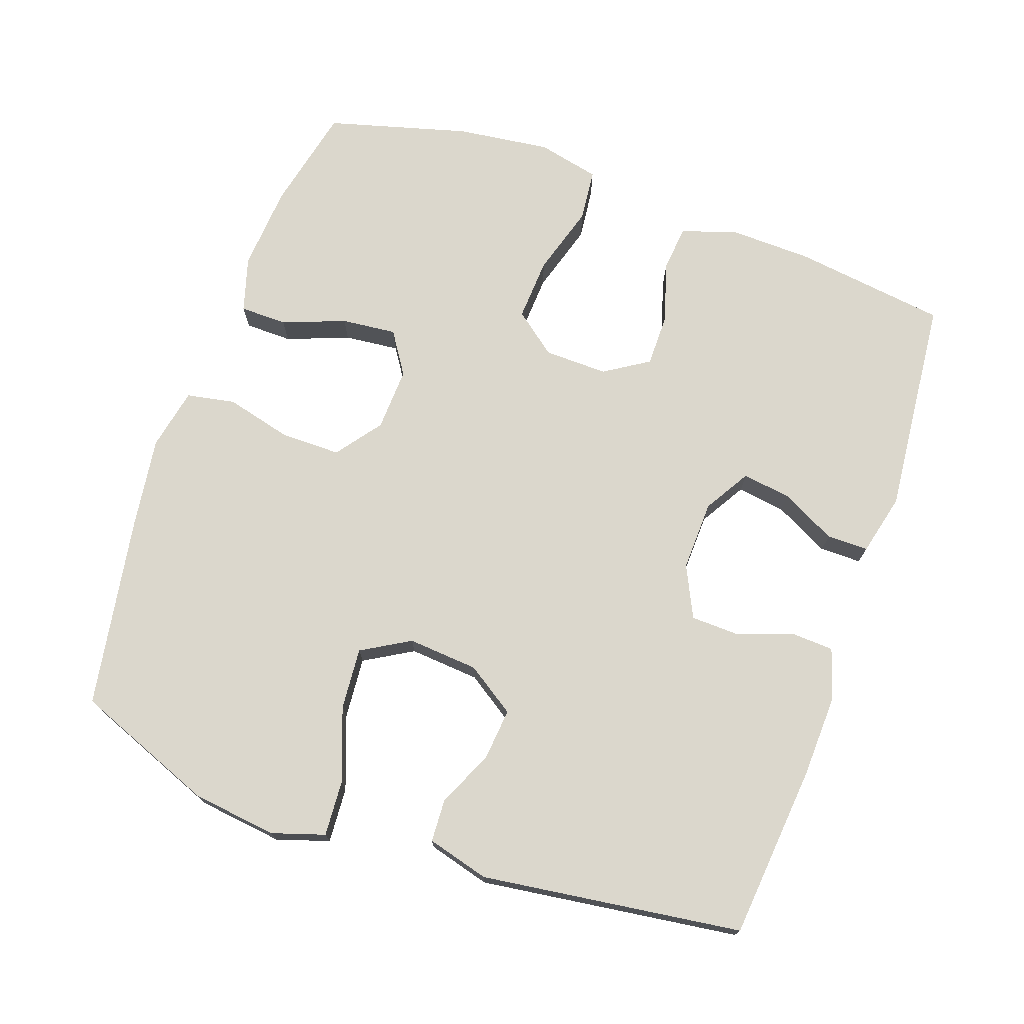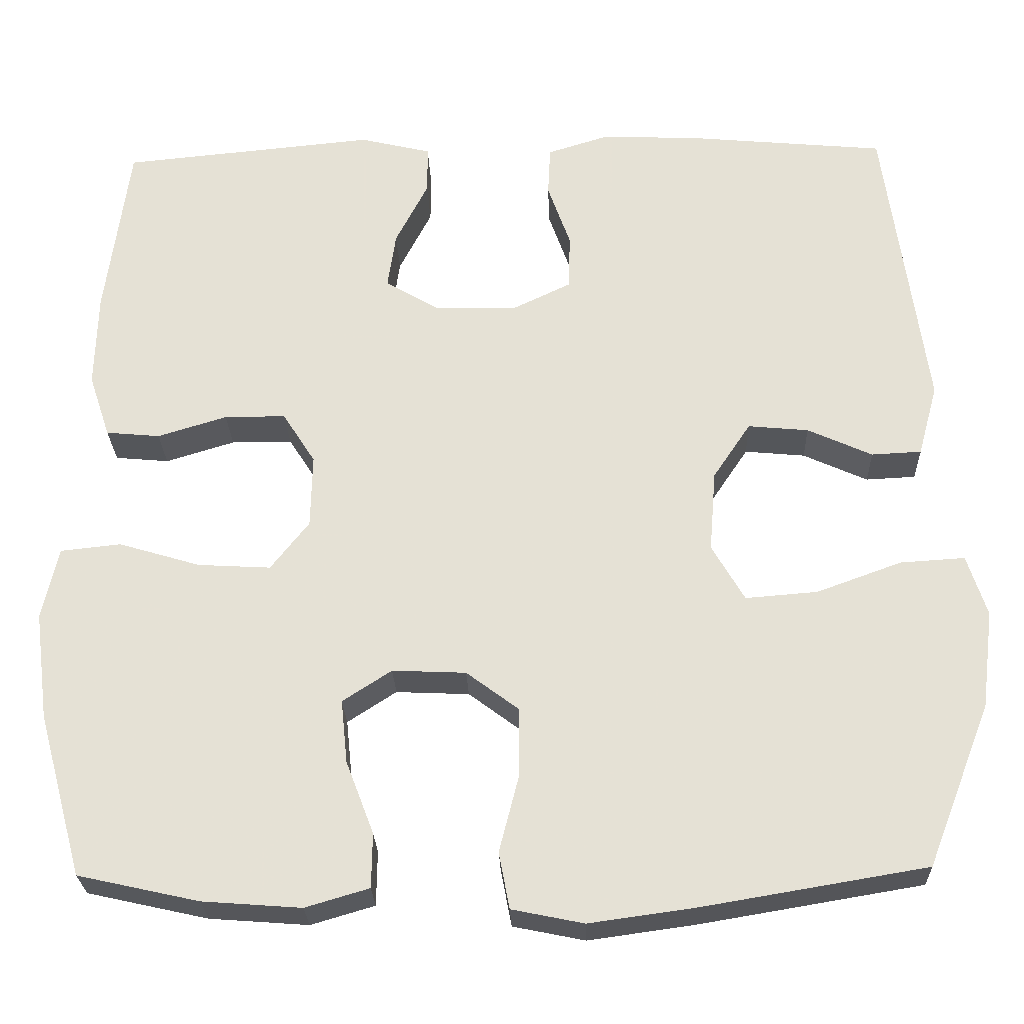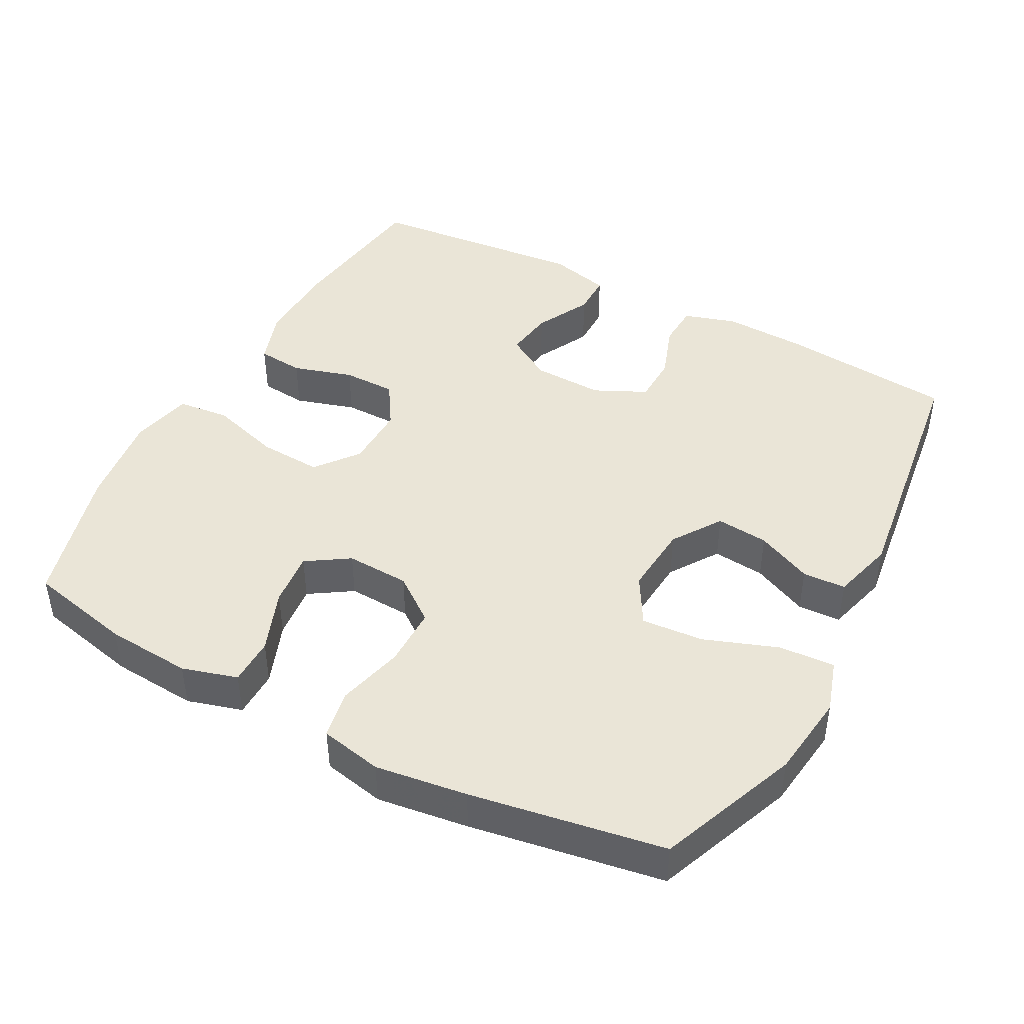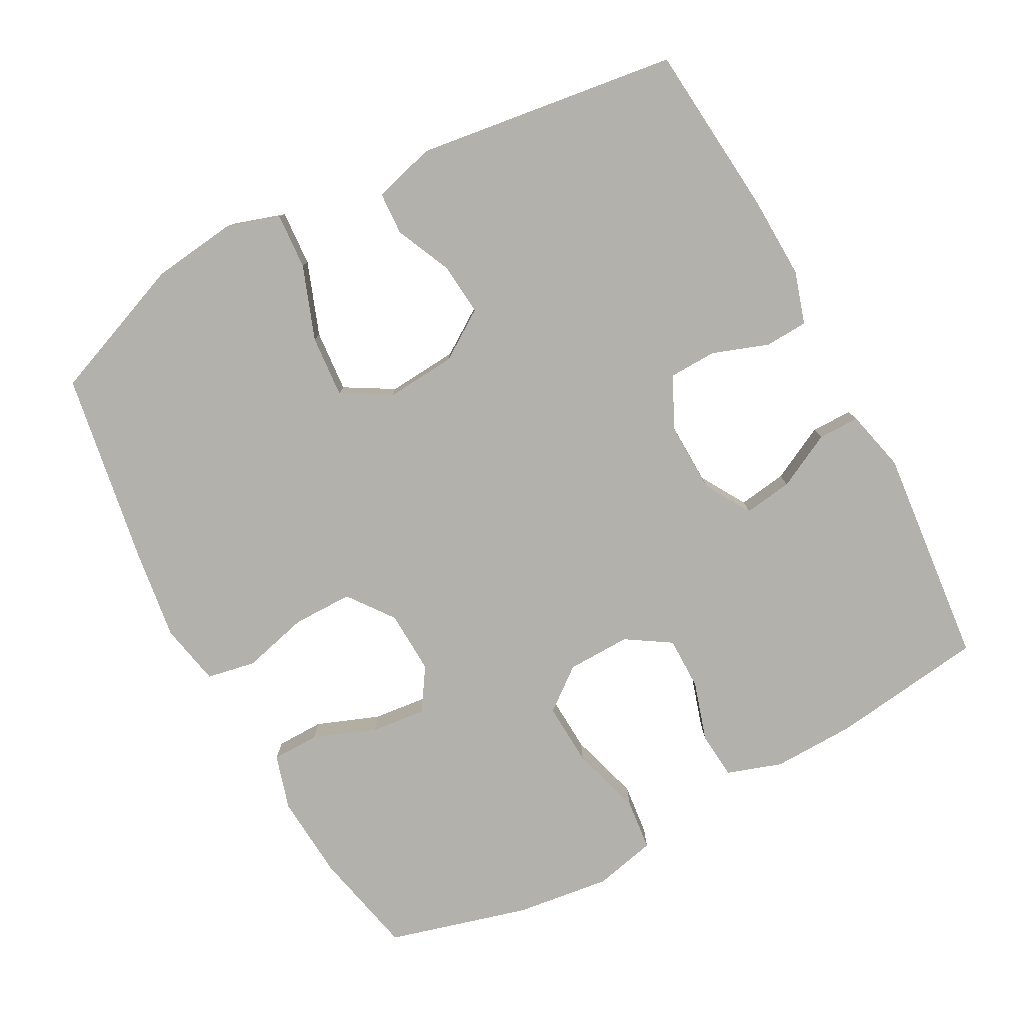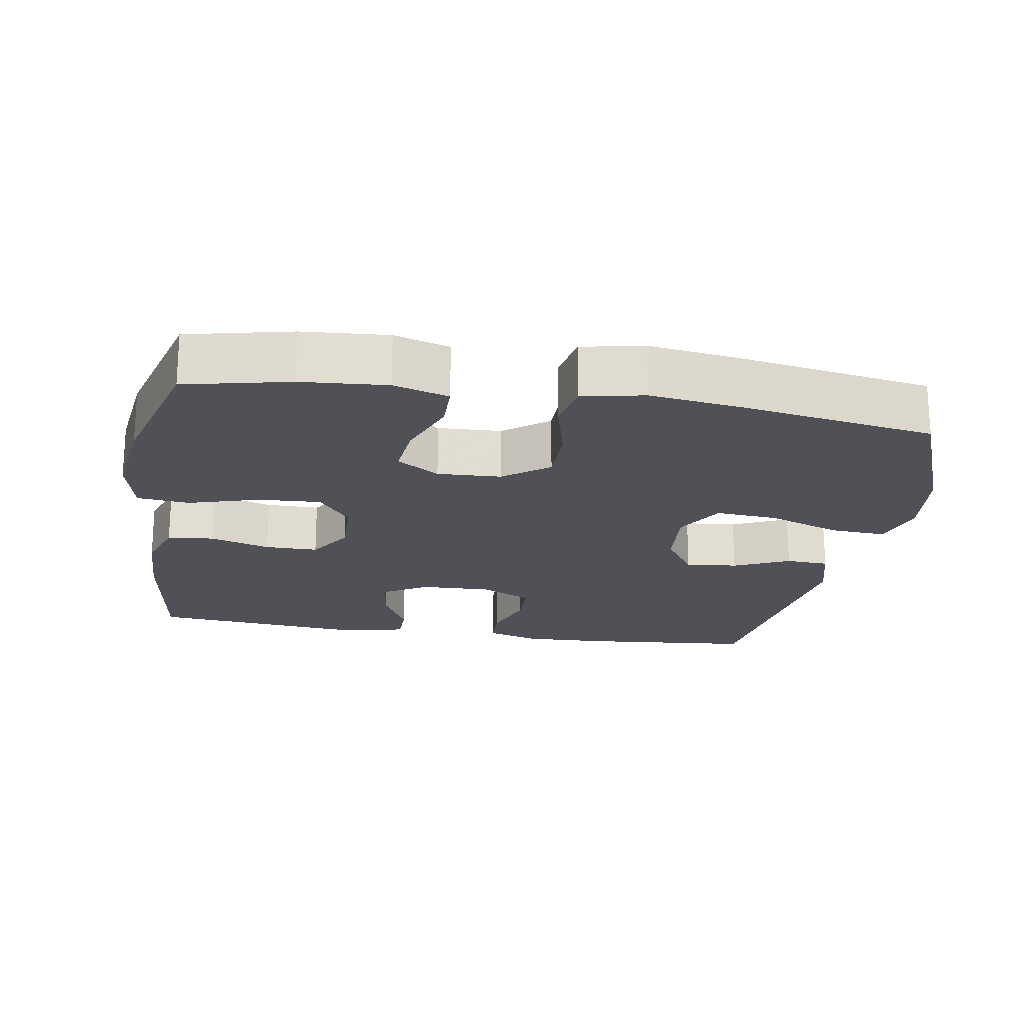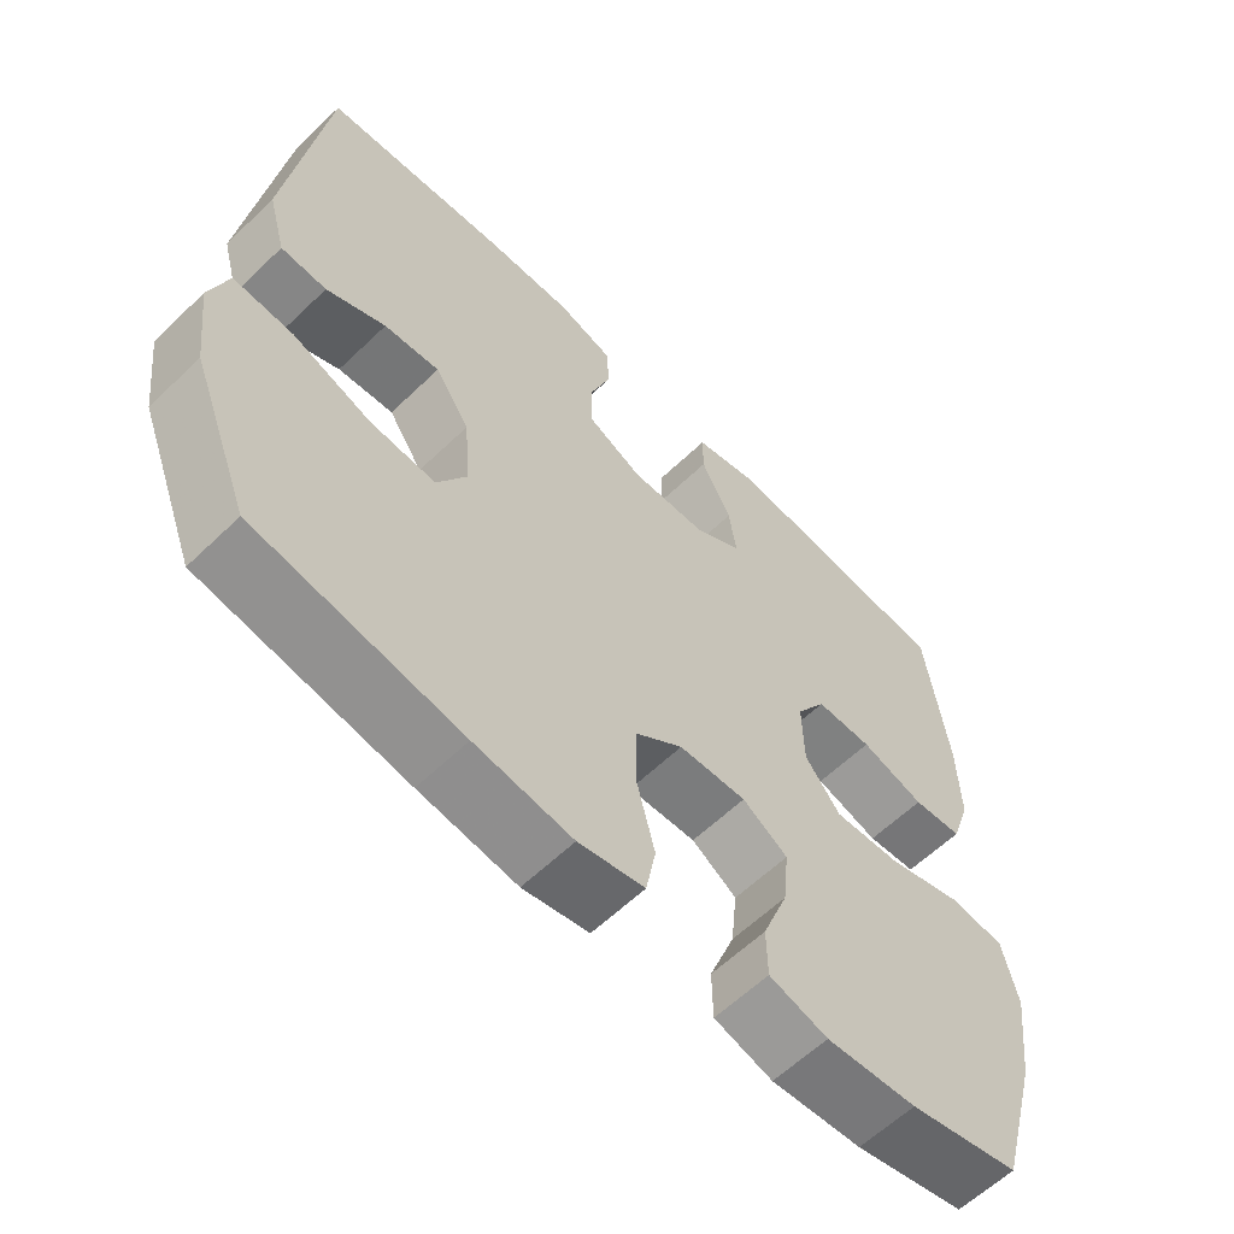
<metadata>
{"format":"obj","ext":"obj","renderer":"f3d","projection":"perspective","resolution":1024,"background":"white","views":[{"elev":73.3,"azim":-70.6,"up":"+Y"},{"elev":-26.0,"azim":-178.1,"up":"+Z"},{"elev":44.3,"azim":-151.8,"up":"+Y"},{"elev":-78.9,"azim":-61.8,"up":"+Y"},{"elev":-20.3,"azim":170.6,"up":"+Y"},{"elev":-60.3,"azim":-45.5,"up":"+Z"}]}
</metadata>
<code>
v 0.5 0.07 -0.5
v 0.352 0.07 -0.533
v 0.231 0.07 -0.542
v 0.153 0.07 -0.519
v 0.152 0.07 -0.452
v 0.186 0.07 -0.363
v 0.194 0.07 -0.285
v 0.134 0.07 -0.246
v 0.044 0.07 -0.25
v -0.02 0.07 -0.298
v -0.02 0.07 -0.383
v 0.004 0.07 -0.477
v -0.009 0.07 -0.546
v -0.097 0.07 -0.564
v -0.227 0.07 -0.546
v -0.5 0.07 -0.5
v -0.578 0.07 -0.301
v -0.593 0.07 -0.181
v -0.569 0.07 -0.106
v -0.49 0.07 -0.111
v -0.386 0.07 -0.149
v -0.298 0.07 -0.156
v -0.258 0.07 -0.087
v -0.266 0.07 0.013
v -0.312 0.07 0.082
v -0.386 0.07 0.075
v -0.465 0.07 0.039
v -0.526 0.07 0.042
v -0.55 0.07 0.13
v -0.5 0.07 0.5
v -0.253 0.07 0.523
v -0.137 0.07 0.527
v -0.063 0.07 0.504
v -0.06 0.07 0.443
v -0.088 0.07 0.364
v -0.086 0.07 0.296
v -0.013 0.07 0.261
v 0.087 0.07 0.264
v 0.152 0.07 0.303
v 0.142 0.07 0.372
v 0.102 0.07 0.45
v 0.102 0.07 0.509
v 0.189 0.07 0.53
v 0.5 0.07 0.5
v 0.529 0.07 0.282
v 0.532 0.07 0.165
v 0.506 0.07 0.087
v 0.44 0.07 0.081
v 0.355 0.07 0.107
v 0.28 0.07 0.107
v 0.24 0.07 0.044
v 0.242 0.07 -0.046
v 0.289 0.07 -0.106
v 0.378 0.07 -0.101
v 0.478 0.07 -0.071
v 0.552 0.07 -0.079
v 0.572 0.07 -0.167
v 0.555 0.07 -0.3
v 0.5 0 -0.5
v 0.352 0 -0.533
v 0.231 0 -0.542
v 0.153 0 -0.519
v 0.152 0 -0.452
v 0.186 0 -0.363
v 0.194 0 -0.285
v 0.134 0 -0.246
v 0.044 0 -0.25
v -0.02 0 -0.298
v -0.02 0 -0.383
v 0.004 0 -0.477
v -0.009 0 -0.546
v -0.097 0 -0.564
v -0.227 0 -0.546
v -0.5 0 -0.5
v -0.578 0 -0.301
v -0.593 0 -0.181
v -0.569 0 -0.106
v -0.49 0 -0.111
v -0.386 0 -0.149
v -0.298 0 -0.156
v -0.258 0 -0.087
v -0.266 0 0.013
v -0.312 0 0.082
v -0.386 0 0.075
v -0.465 0 0.039
v -0.526 0 0.042
v -0.55 0 0.13
v -0.5 0 0.5
v -0.253 0 0.523
v -0.137 0 0.527
v -0.063 0 0.504
v -0.06 0 0.443
v -0.088 0 0.364
v -0.086 0 0.296
v -0.013 0 0.261
v 0.087 0 0.264
v 0.152 0 0.303
v 0.142 0 0.372
v 0.102 0 0.45
v 0.102 0 0.509
v 0.189 0 0.53
v 0.5 0 0.5
v 0.529 0 0.282
v 0.532 0 0.165
v 0.506 0 0.087
v 0.44 0 0.081
v 0.355 0 0.107
v 0.28 0 0.107
v 0.24 0 0.044
v 0.242 0 -0.046
v 0.289 0 -0.106
v 0.378 0 -0.101
v 0.478 0 -0.071
v 0.552 0 -0.079
v 0.572 0 -0.167
v 0.555 0 -0.3
f 4 5 6
f 3 4 6
f 2 3 6
f 1 2 6
f 58 1 6
f 57 58 6
f 56 57 6
f 55 56 6
f 54 55 6
f 53 54 6 7
f 52 53 7 8
f 51 52 8 9
f 50 51 9 10
f 47 48 49
f 46 47 49
f 45 46 49
f 44 45 49
f 43 44 49
f 42 43 49
f 41 42 49
f 40 41 49
f 39 40 49 50
f 38 39 50 10
f 33 34 35
f 32 33 35
f 31 32 35
f 30 31 35
f 29 30 35
f 28 29 35
f 27 28 35
f 26 27 35
f 25 26 35 36
f 24 25 36 37
f 19 20 21
f 18 19 21
f 17 18 21
f 16 17 21
f 15 16 21
f 14 15 21
f 13 14 21
f 12 13 21
f 11 12 21
f 10 11 21 22
f 37 38 10
f 24 37 10
f 23 24 10
f 10 22 23
f 64 63 62
f 64 62 61
f 64 61 60
f 64 60 59
f 64 59 116
f 64 116 115
f 64 115 114
f 64 114 113
f 64 113 112
f 65 64 112 111
f 66 65 111 110
f 67 66 110 109
f 68 67 109 108
f 107 106 105
f 107 105 104
f 107 104 103
f 107 103 102
f 107 102 101
f 107 101 100
f 107 100 99
f 107 99 98
f 108 107 98 97
f 68 108 97 96
f 93 92 91
f 93 91 90
f 93 90 89
f 93 89 88
f 93 88 87
f 93 87 86
f 93 86 85
f 93 85 84
f 94 93 84 83
f 95 94 83 82
f 79 78 77
f 79 77 76
f 79 76 75
f 79 75 74
f 79 74 73
f 79 73 72
f 79 72 71
f 79 71 70
f 79 70 69
f 80 79 69 68
f 68 96 95
f 68 95 82
f 68 82 81
f 81 80 68
f 1 59 60 2
f 2 60 61 3
f 3 61 62 4
f 4 62 63 5
f 5 63 64 6
f 6 64 65 7
f 7 65 66 8
f 8 66 67 9
f 9 67 68 10
f 10 68 69 11
f 11 69 70 12
f 12 70 71 13
f 13 71 72 14
f 14 72 73 15
f 15 73 74 16
f 16 74 75 17
f 17 75 76 18
f 18 76 77 19
f 19 77 78 20
f 20 78 79 21
f 21 79 80 22
f 22 80 81 23
f 23 81 82 24
f 24 82 83 25
f 25 83 84 26
f 26 84 85 27
f 27 85 86 28
f 28 86 87 29
f 29 87 88 30
f 30 88 89 31
f 31 89 90 32
f 32 90 91 33
f 33 91 92 34
f 34 92 93 35
f 35 93 94 36
f 36 94 95 37
f 37 95 96 38
f 38 96 97 39
f 39 97 98 40
f 40 98 99 41
f 41 99 100 42
f 42 100 101 43
f 43 101 102 44
f 44 102 103 45
f 45 103 104 46
f 46 104 105 47
f 47 105 106 48
f 48 106 107 49
f 49 107 108 50
f 50 108 109 51
f 51 109 110 52
f 52 110 111 53
f 53 111 112 54
f 54 112 113 55
f 55 113 114 56
f 56 114 115 57
f 57 115 116 58
f 58 116 59 1

</code>
